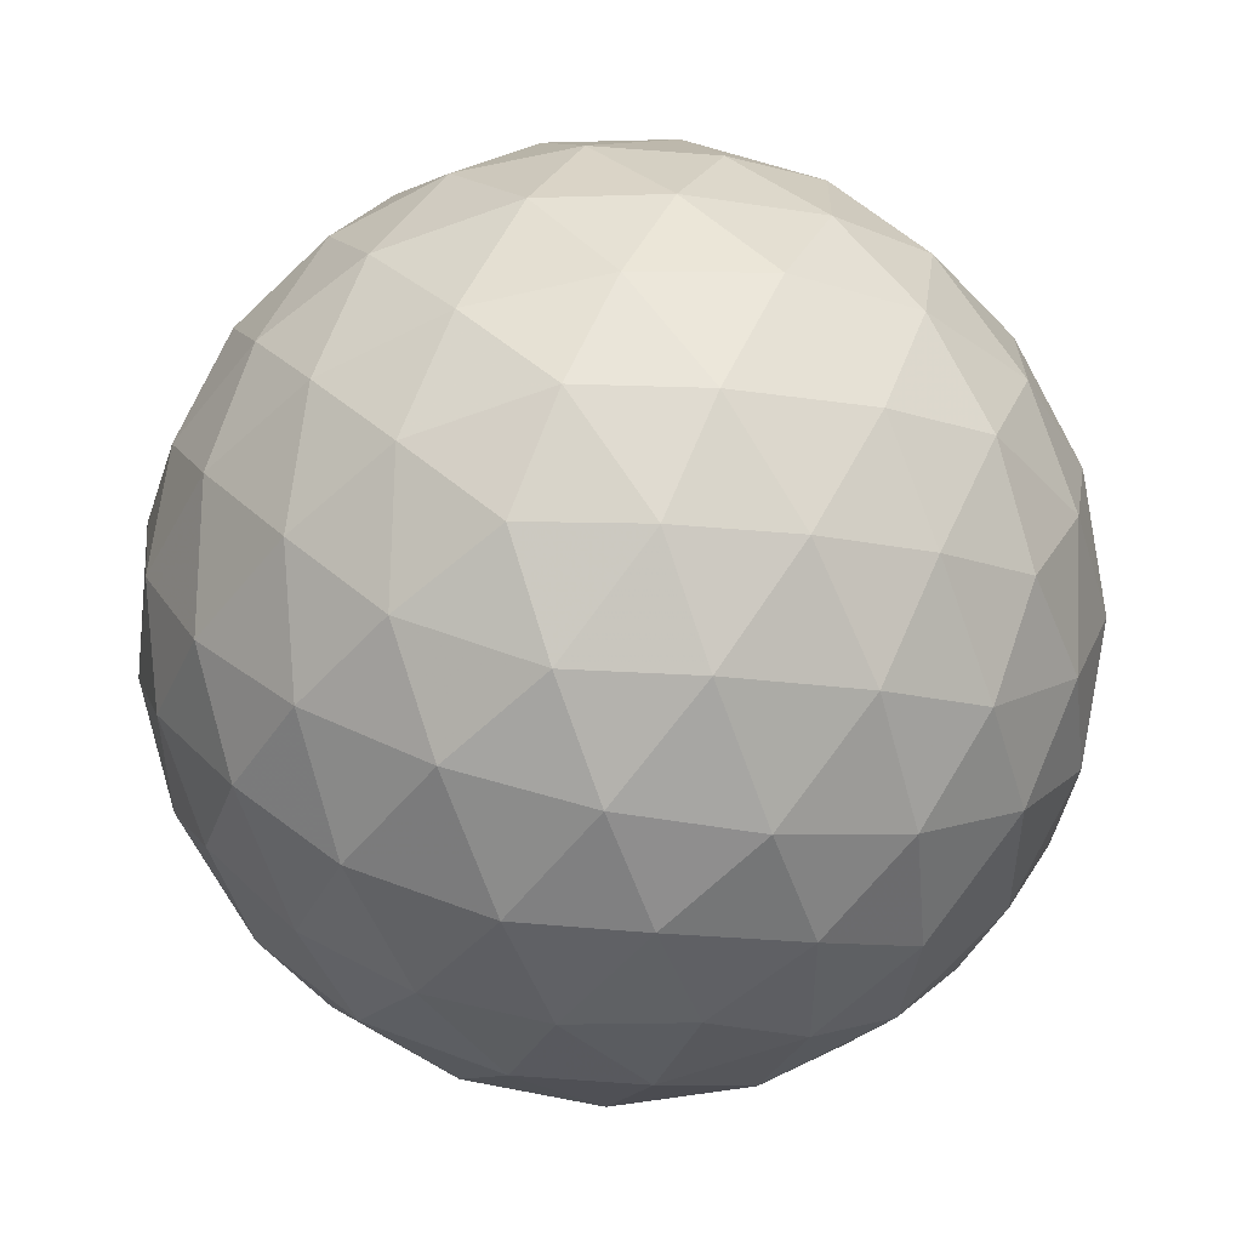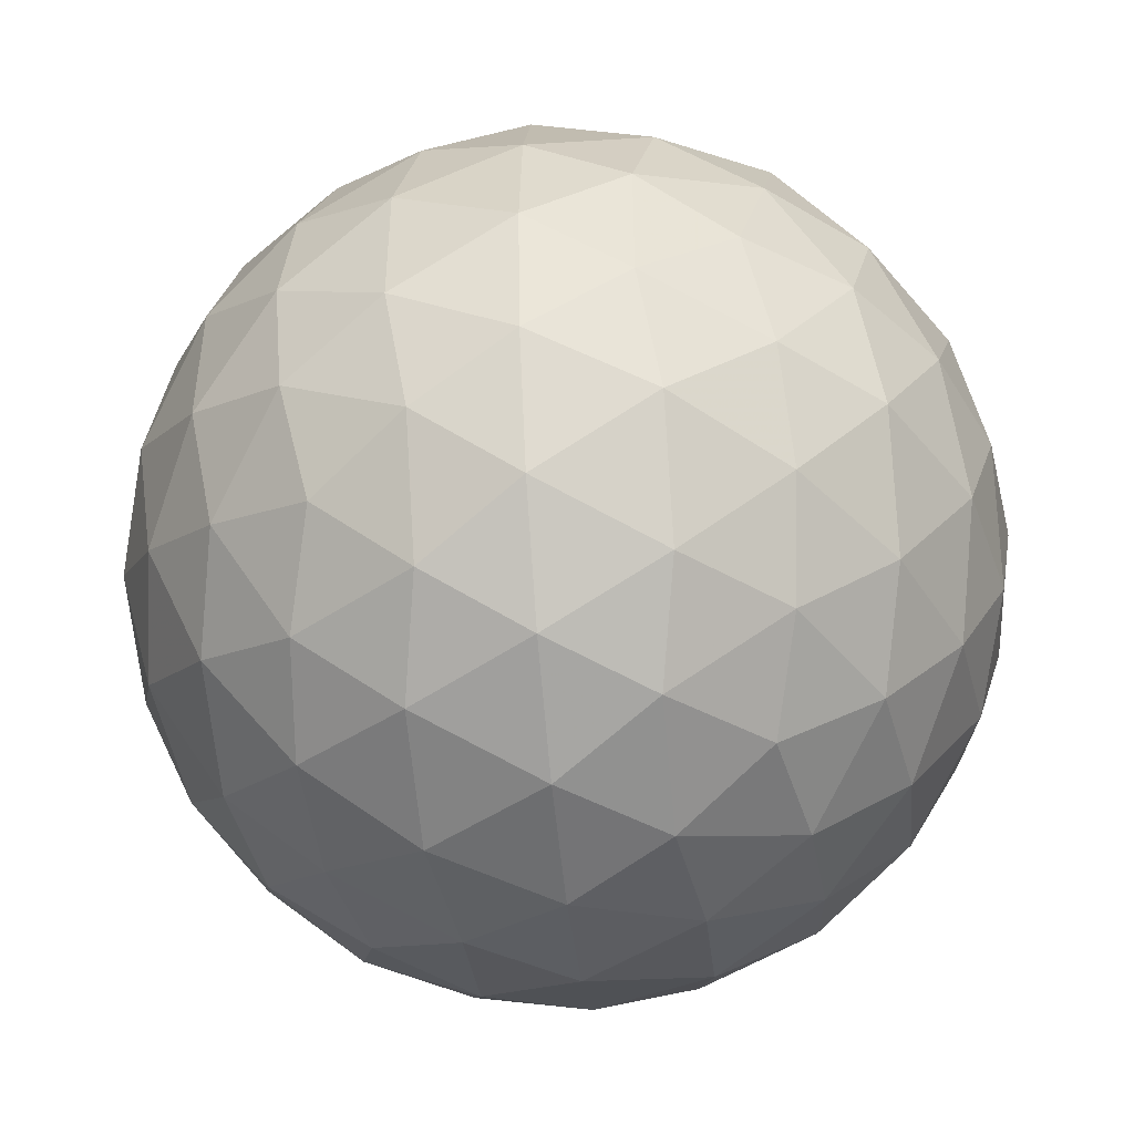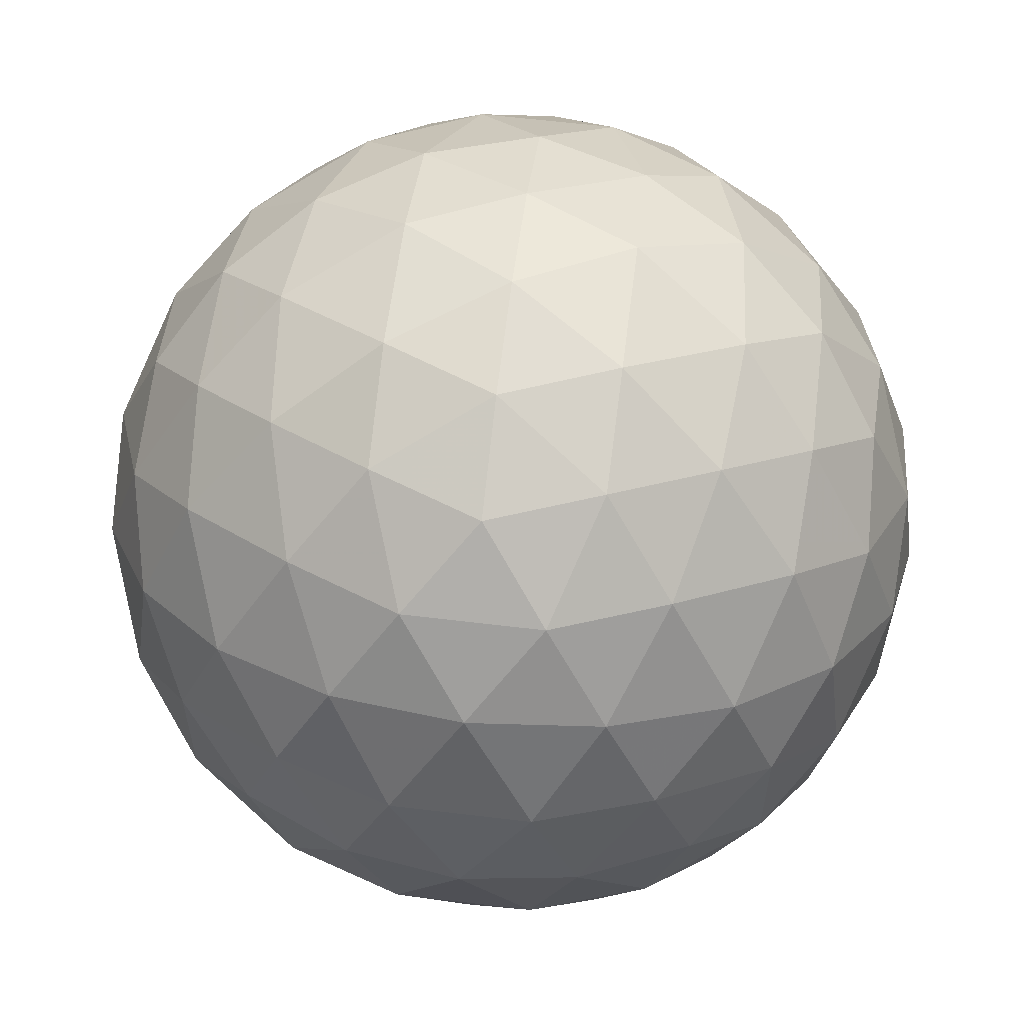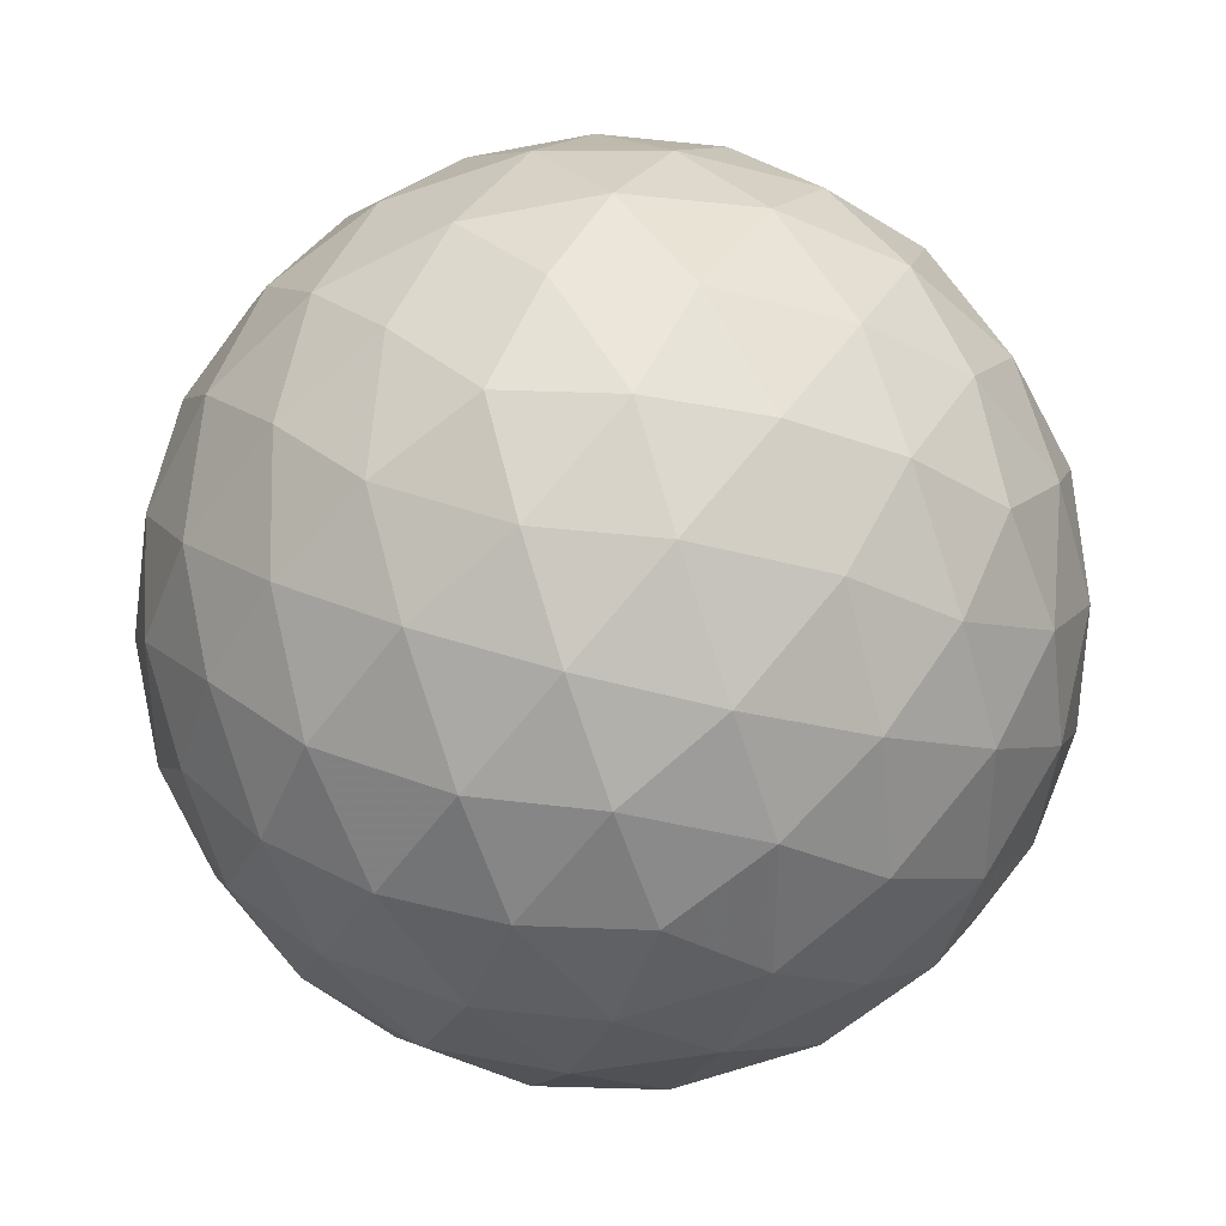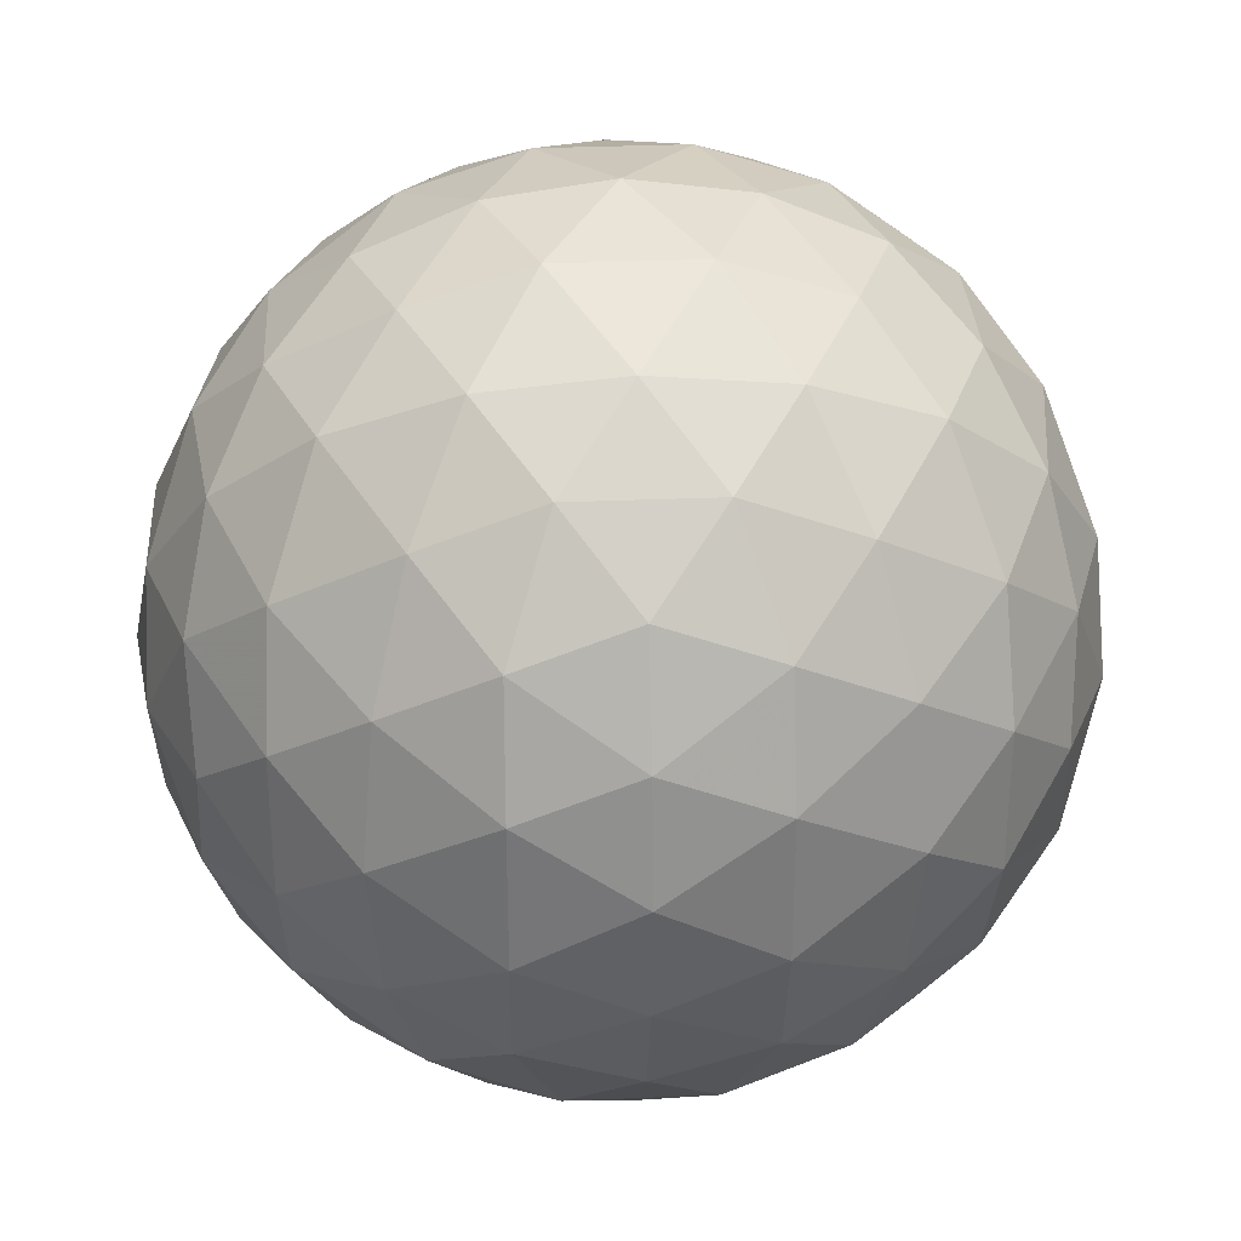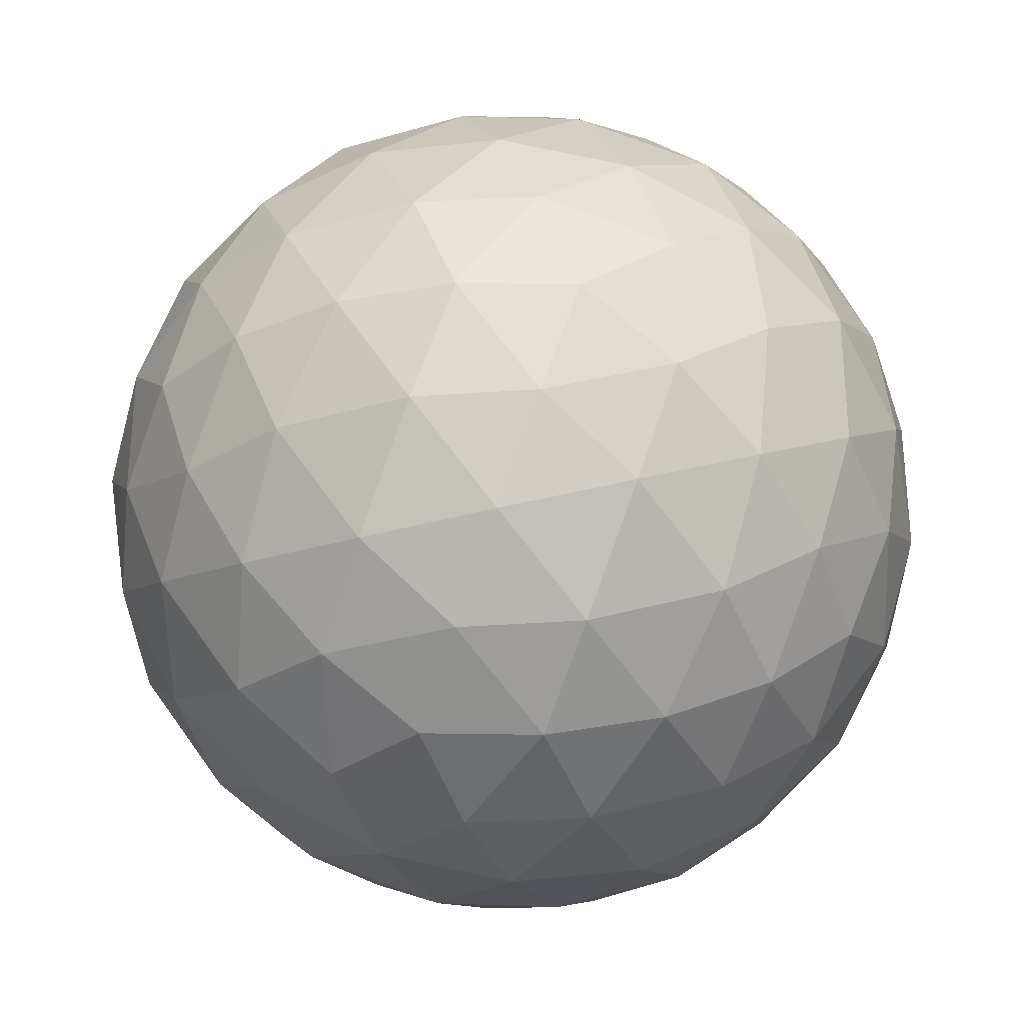
<metadata>
{"format":"obj","ext":"obj","renderer":"f3d","projection":"perspective","resolution":1024,"background":"white","views":[{"elev":49.9,"azim":-67.1,"up":"+Y"},{"elev":-46.7,"azim":-52.6,"up":"+Z"},{"elev":59.6,"azim":97.1,"up":"+Y"},{"elev":36.2,"azim":-63.3,"up":"+Y"},{"elev":32.1,"azim":-3.4,"up":"+Y"},{"elev":-30.5,"azim":23.0,"up":"+Z"}]}
</metadata>
<code>
v 74.17 224.6 241.3
v 76.81 224.6 241.3
v 74.17 220.4 241.3
v 76.81 220.4 241.3
v 75.49 221.2 243.5
v 75.49 223.8 243.5
v 75.49 221.2 239.2
v 75.49 223.8 239.2
v 77.63 222.5 240
v 77.63 222.5 242.7
v 73.36 222.5 240
v 73.36 222.5 242.7
v 75.49 225 241.3
v 75.49 220 241.3
v 74.72 220.5 242.6
v 76.27 220.5 242.6
v 74.72 224.5 242.6
v 76.27 224.5 242.6
v 75.49 222.5 243.9
v 74.72 220.5 240.1
v 76.27 220.5 240.1
v 74.72 224.5 240.1
v 76.27 224.5 240.1
v 75.49 222.5 238.8
v 77.52 223.7 240.6
v 77.52 221.2 240.6
v 76.75 221.7 239.3
v 76.75 223.3 239.3
v 77.52 223.7 242.1
v 77.52 221.2 242.1
v 76.75 221.7 243.4
v 76.75 223.3 243.4
v 78 222.5 241.3
v 73.46 223.7 240.6
v 73.46 221.2 240.6
v 74.24 221.7 239.3
v 74.24 223.3 239.3
v 73.46 223.7 242.1
v 73.46 221.2 242.1
v 74.24 221.7 243.4
v 74.24 223.3 243.4
v 72.98 222.5 241.3
v 74.81 224.9 241.3
v 76.18 224.9 241.3
v 74.81 220.1 241.3
v 76.18 220.1 241.3
v 74.4 220.3 242
v 75.09 220.7 243.1
v 75.09 220.1 242
v 76.58 220.3 242
v 75.9 220.7 243.1
v 75.9 220.1 242
v 75.49 220.4 242.7
v 74.4 224.7 242
v 75.09 224.2 243.1
v 75.09 224.9 242
v 76.58 224.7 242
v 75.9 224.2 243.1
v 75.9 224.9 242
v 75.49 224.6 242.7
v 75.49 221.8 243.8
v 75.49 223.2 243.8
v 74.4 220.3 240.7
v 75.09 220.7 239.6
v 75.09 220.1 240.7
v 76.58 220.3 240.7
v 75.9 220.7 239.6
v 75.9 220.1 240.7
v 75.49 220.4 240
v 74.4 224.7 240.7
v 75.09 224.2 239.6
v 75.09 224.9 240.7
v 76.58 224.7 240.7
v 75.9 224.2 239.6
v 75.9 224.9 240.7
v 75.49 224.6 240
v 75.49 221.8 238.9
v 75.49 223.2 238.9
v 77.23 224.3 240.9
v 77.66 223.1 240.3
v 76.97 224.2 240.3
v 77.23 220.7 240.9
v 77.66 221.8 240.3
v 76.97 220.8 240.3
v 76.14 221.4 239.2
v 77.25 222.1 239.6
v 76.56 221 239.6
v 76.15 222.1 239
v 77.22 221.4 239.9
v 76.14 223.6 239.2
v 77.25 222.9 239.6
v 76.56 224 239.6
v 76.15 222.9 239
v 77.22 223.6 239.9
v 76.81 222.5 239.2
v 77.23 224.3 241.8
v 77.66 223.1 242.4
v 76.97 224.2 242.4
v 77.63 223.8 241.3
v 77.23 220.7 241.8
v 77.66 221.8 242.4
v 76.97 220.8 242.4
v 77.63 221.2 241.3
v 76.14 221.4 243.5
v 77.25 222.1 243.1
v 76.56 221 243.1
v 76.15 222.1 243.7
v 77.22 221.4 242.8
v 76.14 223.6 243.5
v 77.25 222.9 243.1
v 76.56 224 243.1
v 76.15 222.9 243.7
v 77.22 223.6 242.8
v 76.81 222.5 243.5
v 77.91 222.5 240.7
v 77.91 222.5 242
v 77.88 223.1 240.9
v 77.88 221.8 240.9
v 77.88 223.1 241.8
v 77.88 221.8 241.8
v 73.75 224.3 240.9
v 73.33 223.1 240.3
v 74.02 224.2 240.3
v 73.75 220.7 240.9
v 73.33 221.8 240.3
v 74.02 220.8 240.3
v 74.84 221.4 239.2
v 73.73 222.1 239.6
v 74.43 221 239.6
v 74.83 222.1 239
v 73.77 221.4 239.9
v 74.84 223.6 239.2
v 73.73 222.9 239.6
v 74.43 224 239.6
v 74.83 222.9 239
v 73.77 223.6 239.9
v 74.17 222.5 239.2
v 73.75 224.3 241.8
v 73.33 223.1 242.4
v 74.02 224.2 242.4
v 73.36 223.8 241.3
v 73.75 220.7 241.8
v 73.33 221.8 242.4
v 74.02 220.8 242.4
v 73.36 221.2 241.3
v 74.84 221.4 243.5
v 73.73 222.1 243.1
v 74.43 221 243.1
v 74.83 222.1 243.7
v 73.77 221.4 242.8
v 74.84 223.6 243.5
v 73.73 222.9 243.1
v 74.43 224 243.1
v 74.83 222.9 243.7
v 73.77 223.6 242.8
v 74.17 222.5 243.5
v 73.08 222.5 240.7
v 73.08 222.5 242
v 73.11 223.1 240.9
v 73.11 221.8 240.9
v 73.11 223.1 241.8
v 73.11 221.8 241.8
f 1 138 54
f 138 38 140
f 54 140 17
f 138 140 54
f 38 139 155
f 139 12 152
f 155 152 41
f 139 152 155
f 17 153 55
f 153 41 151
f 55 151 6
f 153 151 55
f 38 155 140
f 155 41 153
f 140 153 17
f 155 153 140
f 1 54 43
f 54 17 56
f 43 56 13
f 54 56 43
f 17 55 60
f 55 6 58
f 60 58 18
f 55 58 60
f 13 59 44
f 59 18 57
f 44 57 2
f 59 57 44
f 17 60 56
f 60 18 59
f 56 59 13
f 60 59 56
f 1 43 70
f 43 13 72
f 70 72 22
f 43 72 70
f 13 44 75
f 44 2 73
f 75 73 23
f 44 73 75
f 22 76 71
f 76 23 74
f 71 74 8
f 76 74 71
f 13 75 72
f 75 23 76
f 72 76 22
f 75 76 72
f 1 70 121
f 70 22 123
f 121 123 34
f 70 123 121
f 22 71 134
f 71 8 132
f 134 132 37
f 71 132 134
f 34 136 122
f 136 37 133
f 122 133 11
f 136 133 122
f 22 134 123
f 134 37 136
f 123 136 34
f 134 136 123
f 1 121 138
f 121 34 141
f 138 141 38
f 121 141 138
f 34 122 159
f 122 11 157
f 159 157 42
f 122 157 159
f 38 161 139
f 161 42 158
f 139 158 12
f 161 158 139
f 34 159 141
f 159 42 161
f 141 161 38
f 159 161 141
f 2 57 96
f 57 18 98
f 96 98 29
f 57 98 96
f 18 58 111
f 58 6 109
f 111 109 32
f 58 109 111
f 29 113 97
f 113 32 110
f 97 110 10
f 113 110 97
f 18 111 98
f 111 32 113
f 98 113 29
f 111 113 98
f 6 151 62
f 151 41 154
f 62 154 19
f 151 154 62
f 41 152 156
f 152 12 147
f 156 147 40
f 152 147 156
f 19 149 61
f 149 40 146
f 61 146 5
f 149 146 61
f 41 156 154
f 156 40 149
f 154 149 19
f 156 149 154
f 12 158 143
f 158 42 162
f 143 162 39
f 158 162 143
f 42 157 160
f 157 11 125
f 160 125 35
f 157 125 160
f 39 145 142
f 145 35 124
f 142 124 3
f 145 124 142
f 42 160 162
f 160 35 145
f 162 145 39
f 160 145 162
f 11 133 128
f 133 37 137
f 128 137 36
f 133 137 128
f 37 132 135
f 132 8 78
f 135 78 24
f 132 78 135
f 36 130 127
f 130 24 77
f 127 77 7
f 130 77 127
f 37 135 137
f 135 24 130
f 137 130 36
f 135 130 137
f 8 74 90
f 74 23 92
f 90 92 28
f 74 92 90
f 23 73 81
f 73 2 79
f 81 79 25
f 73 79 81
f 28 94 91
f 94 25 80
f 91 80 9
f 94 80 91
f 23 81 92
f 81 25 94
f 92 94 28
f 81 94 92
f 4 100 50
f 100 30 102
f 50 102 16
f 100 102 50
f 30 101 108
f 101 10 105
f 108 105 31
f 101 105 108
f 16 106 51
f 106 31 104
f 51 104 5
f 106 104 51
f 30 108 102
f 108 31 106
f 102 106 16
f 108 106 102
f 4 50 46
f 50 16 52
f 46 52 14
f 50 52 46
f 16 51 53
f 51 5 48
f 53 48 15
f 51 48 53
f 14 49 45
f 49 15 47
f 45 47 3
f 49 47 45
f 16 53 52
f 53 15 49
f 52 49 14
f 53 49 52
f 4 46 66
f 46 14 68
f 66 68 21
f 46 68 66
f 14 45 65
f 45 3 63
f 65 63 20
f 45 63 65
f 21 69 67
f 69 20 64
f 67 64 7
f 69 64 67
f 14 65 68
f 65 20 69
f 68 69 21
f 65 69 68
f 4 66 82
f 66 21 84
f 82 84 26
f 66 84 82
f 21 67 87
f 67 7 85
f 87 85 27
f 67 85 87
f 26 89 83
f 89 27 86
f 83 86 9
f 89 86 83
f 21 87 84
f 87 27 89
f 84 89 26
f 87 89 84
f 4 82 100
f 82 26 103
f 100 103 30
f 82 103 100
f 26 83 118
f 83 9 115
f 118 115 33
f 83 115 118
f 30 120 101
f 120 33 116
f 101 116 10
f 120 116 101
f 26 118 103
f 118 33 120
f 103 120 30
f 118 120 103
f 5 104 61
f 104 31 107
f 61 107 19
f 104 107 61
f 31 105 114
f 105 10 110
f 114 110 32
f 105 110 114
f 19 112 62
f 112 32 109
f 62 109 6
f 112 109 62
f 31 114 107
f 114 32 112
f 107 112 19
f 114 112 107
f 3 47 142
f 47 15 144
f 142 144 39
f 47 144 142
f 15 48 148
f 48 5 146
f 148 146 40
f 48 146 148
f 39 150 143
f 150 40 147
f 143 147 12
f 150 147 143
f 15 148 144
f 148 40 150
f 144 150 39
f 148 150 144
f 7 64 127
f 64 20 129
f 127 129 36
f 64 129 127
f 20 63 126
f 63 3 124
f 126 124 35
f 63 124 126
f 36 131 128
f 131 35 125
f 128 125 11
f 131 125 128
f 20 126 129
f 126 35 131
f 129 131 36
f 126 131 129
f 9 86 91
f 86 27 95
f 91 95 28
f 86 95 91
f 27 85 88
f 85 7 77
f 88 77 24
f 85 77 88
f 28 93 90
f 93 24 78
f 90 78 8
f 93 78 90
f 27 88 95
f 88 24 93
f 95 93 28
f 88 93 95
f 10 116 97
f 116 33 119
f 97 119 29
f 116 119 97
f 33 115 117
f 115 9 80
f 117 80 25
f 115 80 117
f 29 99 96
f 99 25 79
f 96 79 2
f 99 79 96
f 33 117 119
f 117 25 99
f 119 99 29
f 117 99 119

</code>
